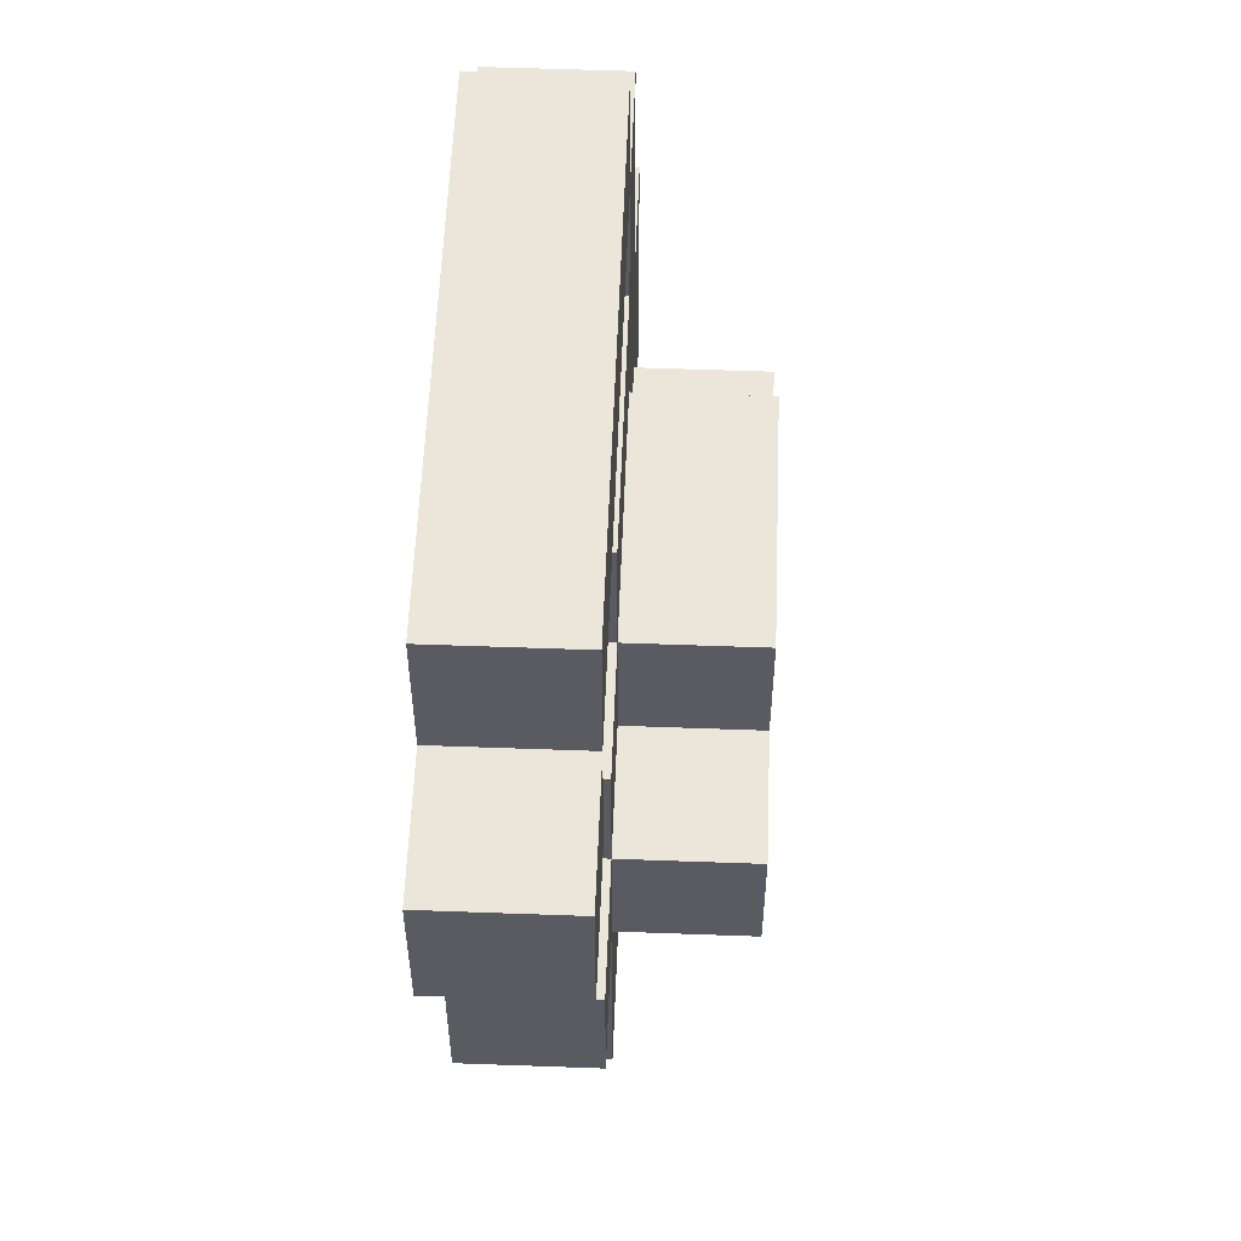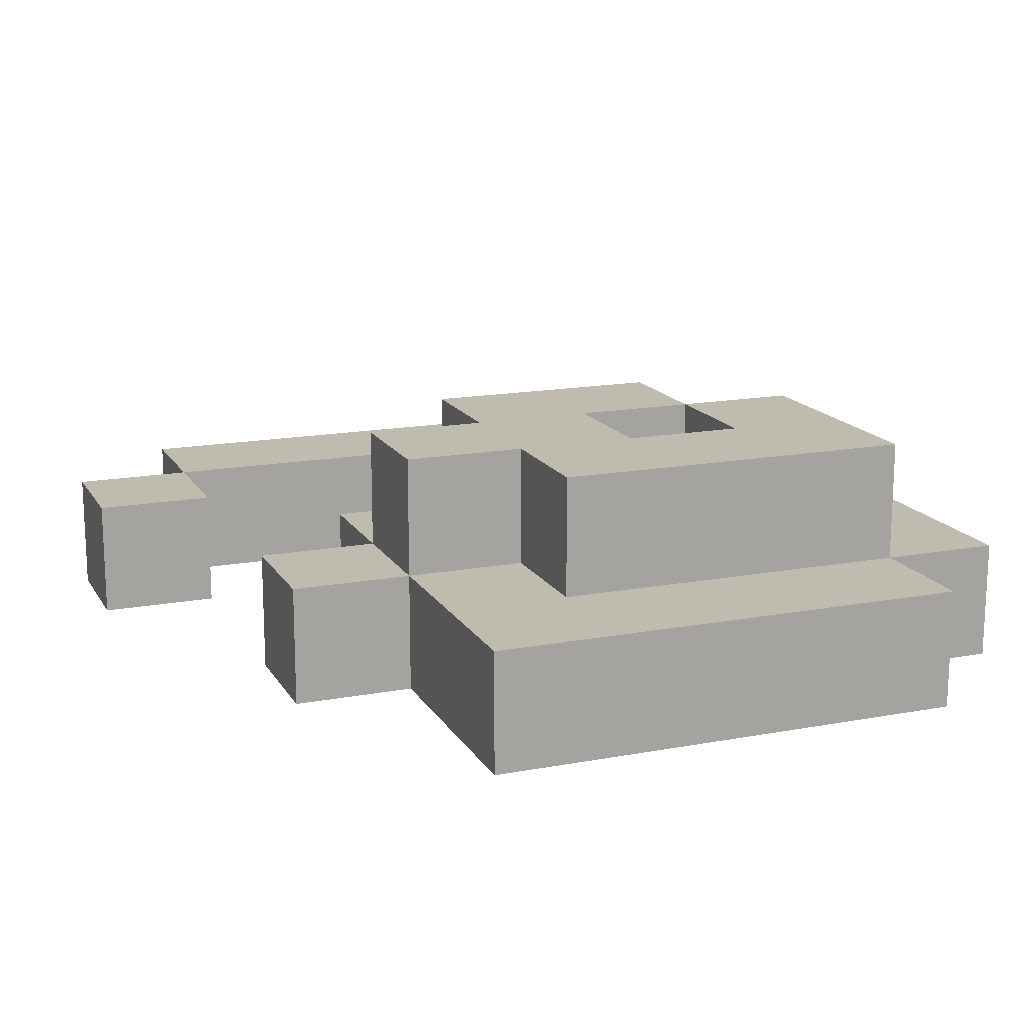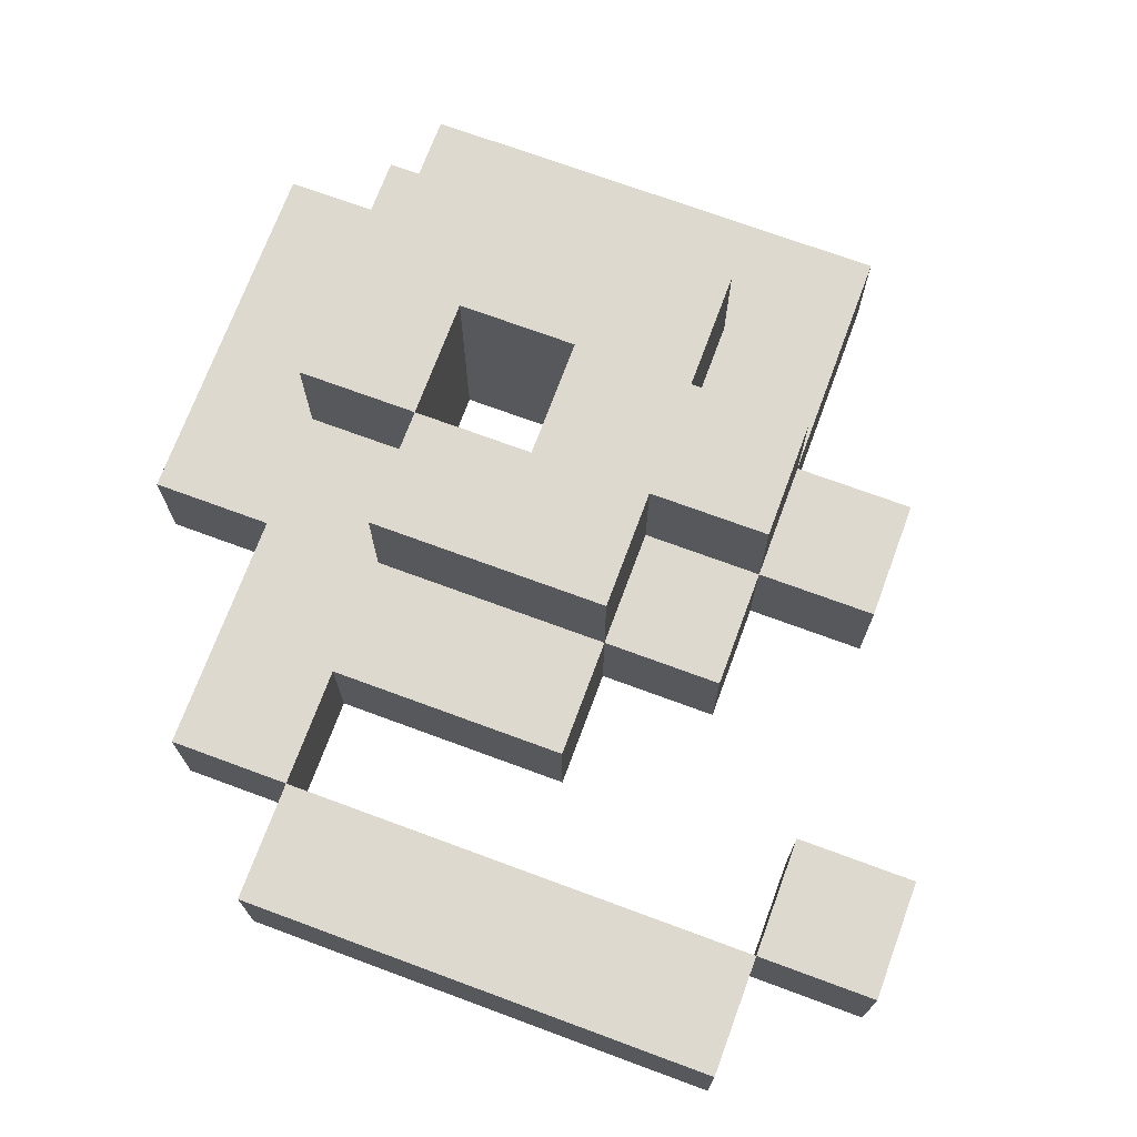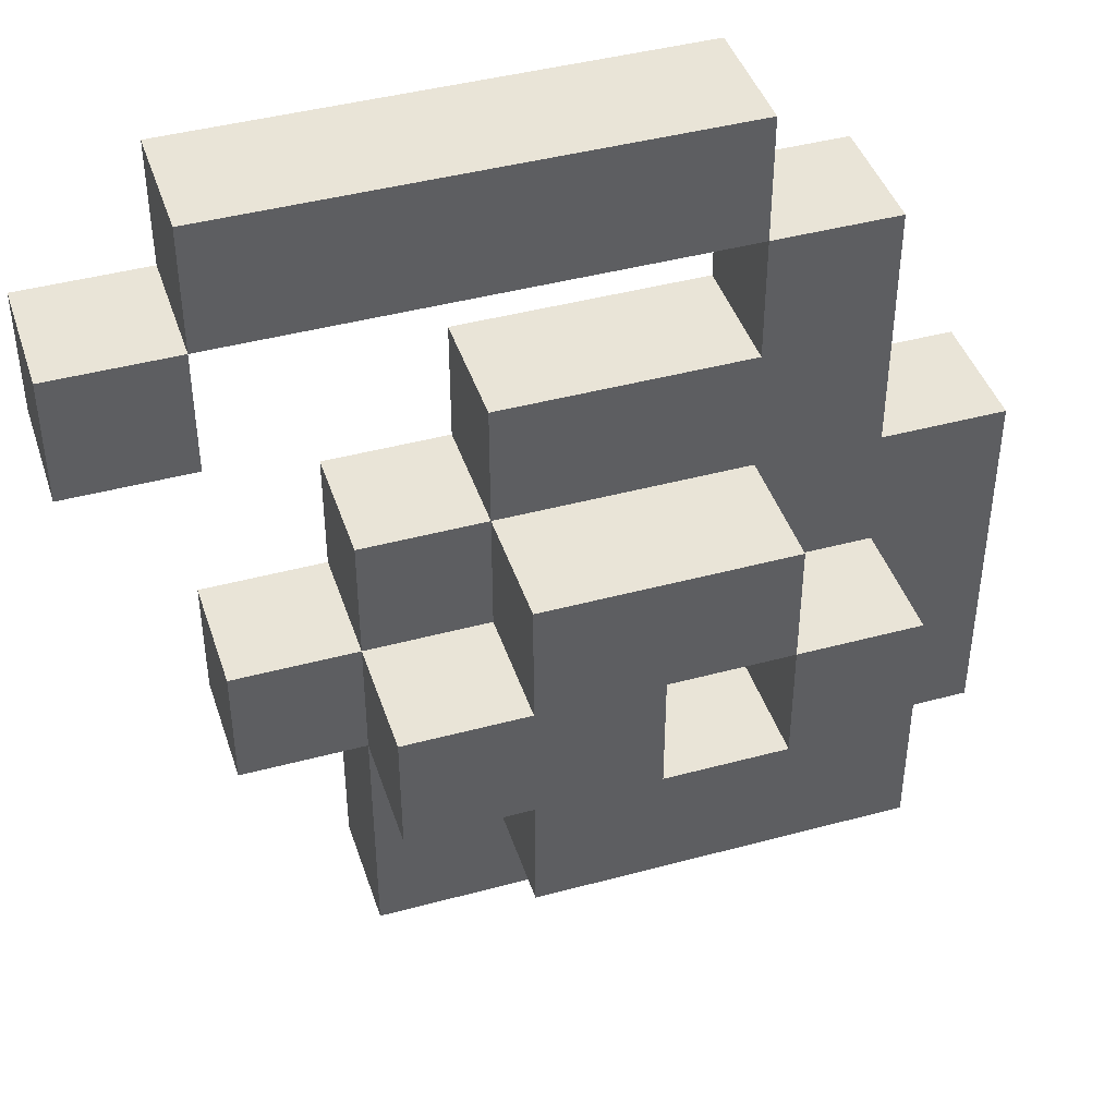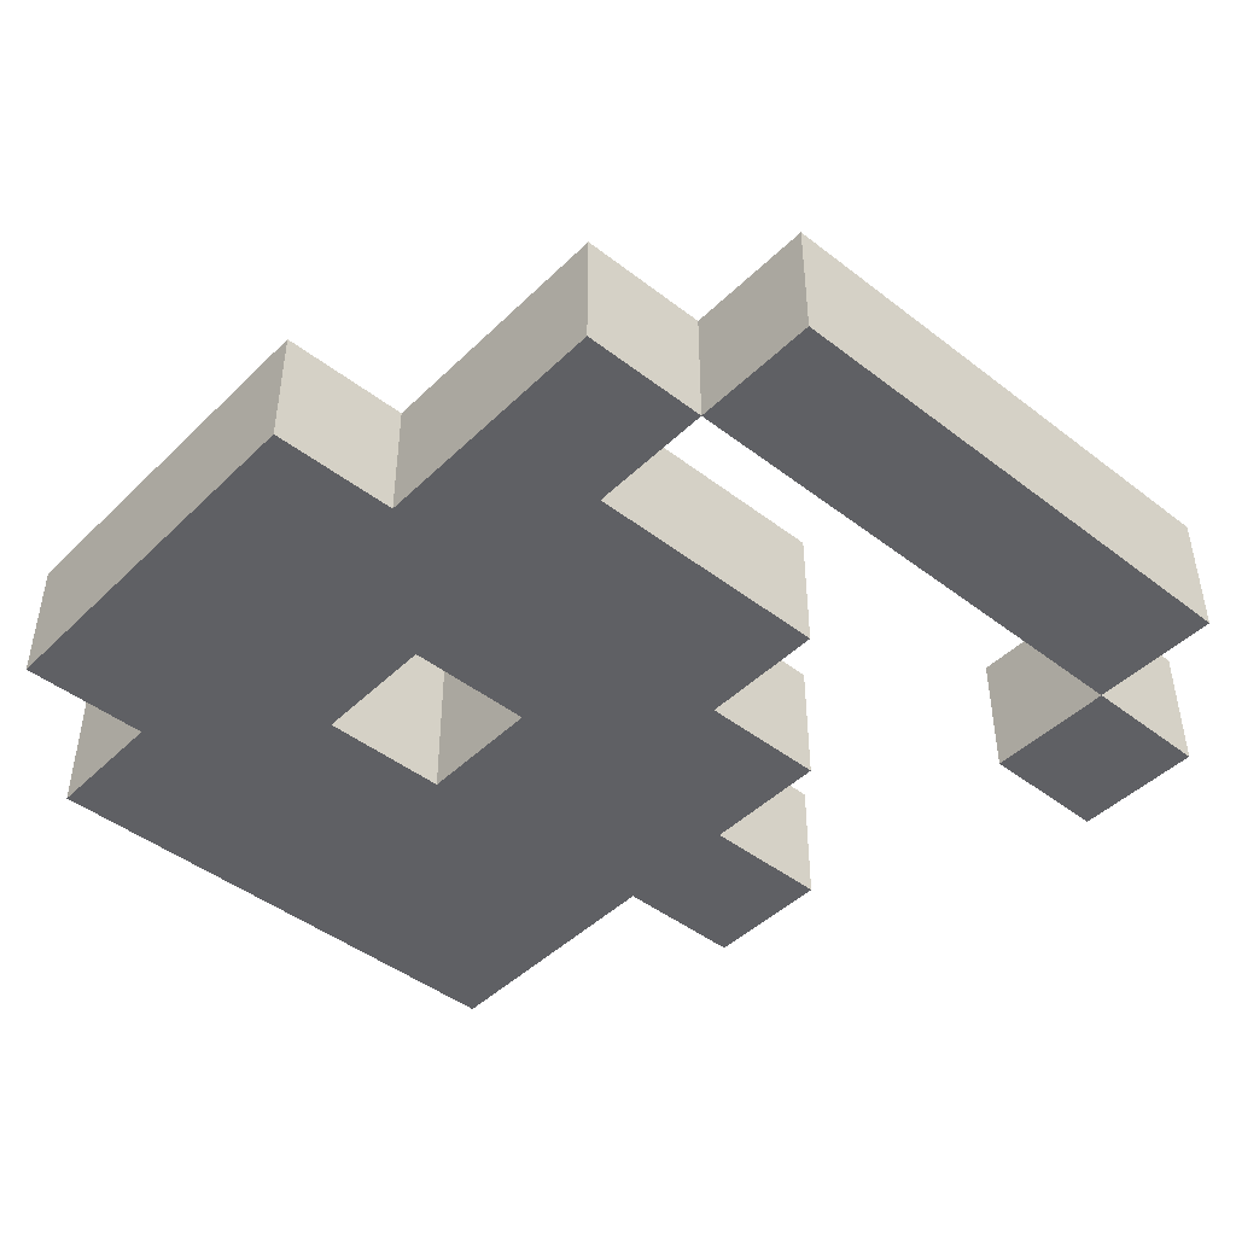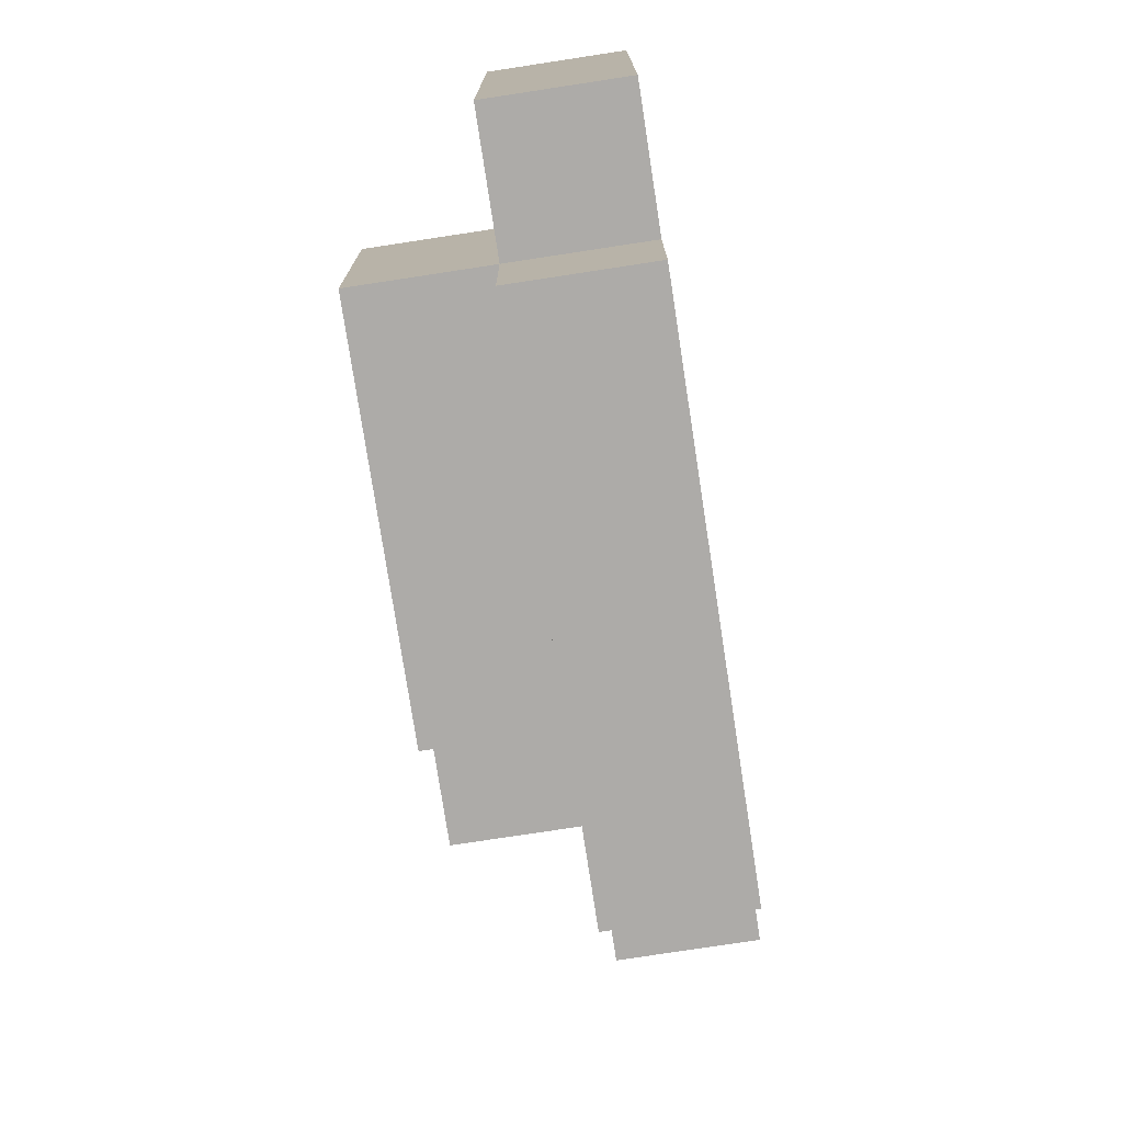
<metadata>
{"format":"obj","ext":"obj","renderer":"f3d","projection":"perspective","resolution":1024,"background":"white","views":[{"elev":56.5,"azim":92.2,"up":"+Z"},{"elev":15.9,"azim":158.8,"up":"+Y"},{"elev":71.6,"azim":20.3,"up":"+Y"},{"elev":42.9,"azim":162.2,"up":"+Z"},{"elev":-45.2,"azim":-41.8,"up":"+Y"},{"elev":-76.5,"azim":-81.3,"up":"+Z"}]}
</metadata>
<code>
o rope
v -0.4 0 0.6
v -0.4 0 0.3
v -0.4 0.1 0.6
v -0.4 0.1 0.3
v -0.3 0 0.8
v -0.3 0 0.7
v -0.3 0 0.6
v -0.3 0 0.3
v -0.3 0 0.2
v -0.3 0.1 0.8
v -0.3 0.1 0.7
v -0.3 0.1 0.6
v -0.3 0.1 0.5
v -0.3 0.1 0.4
v -0.3 0.1 0.3
v -0.3 0.1 0.2
v -0.3 0.2 0.5
v -0.3 0.2 0.4
v -0.3 0.2 0.3
v -0.2 0 0.9
v -0.2 0 0.8
v -0.2 0.1 0.9
v -0.2 0.1 0.8
v -0.2 0.1 0.6
v -0.2 0.1 0.5
v -0.2 0.2 0.6
v -0.2 0.2 0.5
v -0.1 0 0.5
v -0.1 0 0.4
v -0.1 0.1 0.5
v -0.1 0.1 0.4
v -0.1 0.2 0.5
v -0.1 0.2 0.4
v 0.2 0 0.8
v 0.2 0 0.7
v 0.2 0.1 0.8
v 0.2 0.1 0.7
v -0.2 0 0.8
v -0.2 0 0.7
v -0.2 0 0.5
v -0.2 0 0.4
v -0.2 0.1 0.8
v -0.2 0.1 0.7
v -0.2 0.1 0.5
v -0.2 0.1 0.4
v -0.2 0.2 0.5
v -0.2 0.2 0.4
v 0 0 0.7
v 0 0 0.6
v 0 0.1 0.7
v 0 0.1 0.6
v 0 0.1 0.5
v 0 0.1 0.4
v 0 0.1 0.3
v 0 0.2 0.6
v 0 0.2 0.5
v 0 0.2 0.4
v 0 0.2 0.3
v 0.1 0 0.6
v 0.1 0 0.5
v 0.1 0 0.4
v 0.1 0 0.3
v 0.1 0 0.2
v 0.1 0.1 0.6
v 0.1 0.1 0.5
v 0.1 0.1 0.4
v 0.1 0.1 0.3
v 0.1 0.1 0.2
v 0.1 0.2 0.5
v 0.1 0.2 0.4
v 0.2 0 0.9
v 0.2 0 0.8
v 0.2 0 0.5
v 0.2 0 0.4
v 0.2 0.1 0.9
v 0.2 0.1 0.8
v 0.2 0.1 0.5
v 0.2 0.1 0.4
v 0.3 0 0.8
v 0.3 0 0.7
v 0.3 0.1 0.8
v 0.3 0.1 0.7
v -0.2 0 0.9
v -0.2 0.1 0.9
v -0.1 0 0.9
v -0.1 0.1 0.9
v 0 0 0.9
v 0 0.1 0.9
v 0.1 0 0.9
v 0.1 0.1 0.9
v 0.2 0 0.9
v 0.2 0.1 0.9
v -0.3 0 0.8
v -0.3 0.1 0.8
v -0.2 0 0.8
v -0.2 0.1 0.8
v 0.2 0 0.8
v 0.2 0.1 0.8
v 0.3 0 0.8
v 0.3 0.1 0.8
v -0.2 0 0.7
v -0.2 0.1 0.7
v 0 0 0.7
v 0 0.1 0.7
v -0.4 0 0.6
v -0.4 0.1 0.6
v -0.3 0 0.6
v -0.3 0.1 0.6
v -0.2 0.1 0.6
v -0.2 0.2 0.6
v -0.1 0.1 0.6
v -0.1 0.2 0.6
v 0 0 0.6
v 0 0.1 0.6
v 0 0.2 0.6
v 0.1 0 0.6
v 0.1 0.1 0.6
v -0.3 0.1 0.5
v -0.3 0.2 0.5
v -0.2 0.1 0.5
v -0.2 0.2 0.5
v 0 0.1 0.5
v 0 0.2 0.5
v 0.1 0 0.5
v 0.1 0.1 0.5
v 0.1 0.2 0.5
v 0.2 0 0.5
v 0.2 0.1 0.5
v -0.2 0 0.4
v -0.2 0.1 0.4
v -0.2 0.2 0.4
v -0.1 0 0.4
v -0.1 0.1 0.4
v -0.1 0.2 0.4
v -0.2 0 0.8
v -0.2 0.1 0.8
v -0.1 0 0.8
v -0.1 0.1 0.8
v 0 0 0.8
v 0 0.1 0.8
v 0.1 0 0.8
v 0.1 0.1 0.8
v 0.2 0 0.8
v 0.2 0.1 0.8
v 0.2 0 0.7
v 0.2 0.1 0.7
v 0.3 0 0.7
v 0.3 0.1 0.7
v -0.2 0 0.5
v -0.2 0.1 0.5
v -0.2 0.2 0.5
v -0.1 0 0.5
v -0.1 0.1 0.5
v -0.1 0.2 0.5
v 0 0.1 0.4
v 0 0.2 0.4
v 0.1 0 0.4
v 0.1 0.1 0.4
v 0.1 0.2 0.4
v 0.2 0 0.4
v 0.2 0.1 0.4
v -0.4 0 0.3
v -0.4 0.1 0.3
v -0.3 0 0.3
v -0.3 0.1 0.3
v -0.3 0.2 0.3
v -0.1 0.1 0.3
v -0.1 0.2 0.3
v 0 0.1 0.3
v 0 0.2 0.3
v -0.3 0 0.2
v -0.3 0.1 0.2
v 0 0 0.2
v 0 0.1 0.2
v 0.1 0 0.2
v 0.1 0.1 0.2
v -0.2 0 0.9
v -0.1 0 0.9
v 0 0 0.9
v 0.1 0 0.9
v 0.2 0 0.9
v -0.3 0 0.8
v -0.2 0 0.8
v -0.1 0 0.8
v 0 0 0.8
v 0.1 0 0.8
v 0.2 0 0.8
v 0.3 0 0.8
v -0.3 0 0.7
v -0.2 0 0.7
v 0 0 0.7
v 0.2 0 0.7
v 0.3 0 0.7
v -0.4 0 0.6
v -0.3 0 0.6
v -0.2 0 0.6
v 0 0 0.6
v 0.1 0 0.6
v -0.3 0 0.5
v -0.2 0 0.5
v -0.1 0 0.5
v 0 0 0.5
v 0.1 0 0.5
v 0.2 0 0.5
v -0.2 0 0.4
v -0.1 0 0.4
v 0 0 0.4
v 0.1 0 0.4
v 0.2 0 0.4
v -0.4 0 0.3
v -0.3 0 0.3
v 0 0 0.3
v 0.1 0 0.3
v -0.3 0 0.2
v 0 0 0.2
v 0.1 0 0.2
v -0.2 0.1 0.9
v -0.1 0.1 0.9
v 0 0.1 0.9
v 0.1 0.1 0.9
v 0.2 0.1 0.9
v -0.3 0.1 0.8
v -0.2 0.1 0.8
v -0.1 0.1 0.8
v 0 0.1 0.8
v 0.1 0.1 0.8
v 0.2 0.1 0.8
v 0.3 0.1 0.8
v -0.3 0.1 0.7
v -0.2 0.1 0.7
v 0 0.1 0.7
v 0.2 0.1 0.7
v 0.3 0.1 0.7
v -0.4 0.1 0.6
v -0.3 0.1 0.6
v -0.2 0.1 0.6
v -0.1 0.1 0.6
v 0 0.1 0.6
v 0.1 0.1 0.6
v -0.3 0.1 0.5
v -0.2 0.1 0.5
v 0 0.1 0.5
v 0.1 0.1 0.5
v 0.2 0.1 0.5
v -0.3 0.1 0.4
v 0 0.1 0.4
v 0.1 0.1 0.4
v 0.2 0.1 0.4
v -0.4 0.1 0.3
v -0.3 0.1 0.3
v -0.1 0.1 0.3
v 0 0.1 0.3
v 0.1 0.1 0.3
v -0.3 0.1 0.2
v 0 0.1 0.2
v 0.1 0.1 0.2
v -0.2 0.2 0.6
v -0.1 0.2 0.6
v 0 0.2 0.6
v -0.3 0.2 0.5
v -0.2 0.2 0.5
v -0.1 0.2 0.5
v 0 0.2 0.5
v 0.1 0.2 0.5
v -0.3 0.2 0.4
v -0.2 0.2 0.4
v -0.1 0.2 0.4
v 0 0.2 0.4
v 0.1 0.2 0.4
v -0.3 0.2 0.3
v -0.1 0.2 0.3
v 0 0.2 0.3
f 3 2 1
f 4 2 3
f 10 6 5
f 11 7 6
f 11 6 10
f 12 7 11
f 15 9 8
f 16 9 15
f 17 14 13
f 18 15 14
f 18 14 17
f 19 15 18
f 22 21 20
f 23 21 22
f 26 25 24
f 27 25 26
f 30 29 28
f 31 29 30
f 32 31 30
f 33 31 32
f 36 35 34
f 37 35 36
f 38 39 42
f 42 39 43
f 40 41 44
f 44 41 45
f 44 45 46
f 46 45 47
f 48 49 50
f 50 49 51
f 51 52 55
f 55 52 56
f 53 54 57
f 57 54 58
f 59 60 64
f 64 60 65
f 61 62 66
f 62 63 67
f 66 62 67
f 67 63 68
f 65 66 69
f 69 66 70
f 71 72 75
f 75 72 76
f 73 74 77
f 77 74 78
f 79 80 81
f 81 80 82
f 85 84 83
f 86 84 85
f 87 86 85
f 88 86 87
f 89 88 87
f 90 88 89
f 91 90 89
f 92 90 91
f 95 94 93
f 96 94 95
f 99 98 97
f 100 98 99
f 103 102 101
f 104 102 103
f 107 106 105
f 108 106 107
f 111 110 109
f 112 110 111
f 114 112 111
f 115 112 114
f 116 114 113
f 117 114 116
f 120 119 118
f 121 119 120
f 125 123 122
f 126 123 125
f 127 125 124
f 128 125 127
f 132 130 129
f 132 131 130
f 133 131 132
f 134 131 133
f 135 136 137
f 137 136 138
f 137 138 139
f 139 138 140
f 139 140 141
f 141 140 142
f 141 142 143
f 143 142 144
f 145 146 147
f 147 146 148
f 149 150 152
f 150 151 153
f 152 150 153
f 153 151 154
f 155 156 158
f 158 156 159
f 157 158 160
f 160 158 161
f 162 163 164
f 164 163 165
f 165 166 167
f 167 166 168
f 167 168 169
f 169 168 170
f 171 172 173
f 173 172 174
f 173 174 175
f 175 174 176
f 183 178 177
f 184 179 178
f 184 178 183
f 185 180 179
f 185 179 184
f 186 181 180
f 186 180 185
f 187 181 186
f 189 183 182
f 190 183 189
f 192 188 187
f 193 188 192
f 195 191 190
f 195 190 189
f 196 191 195
f 197 191 196
f 199 195 194
f 199 196 195
f 200 197 196
f 200 196 199
f 201 197 200
f 202 198 197
f 202 197 201
f 203 198 202
f 205 200 199
f 206 204 203
f 206 203 202
f 206 202 201
f 207 204 206
f 208 204 207
f 209 204 208
f 210 199 194
f 211 205 199
f 211 199 210
f 211 206 205
f 211 207 206
f 212 208 207
f 212 207 211
f 213 208 212
f 214 212 211
f 215 213 212
f 215 212 214
f 216 213 215
f 217 218 223
f 218 219 224
f 223 218 224
f 219 220 225
f 224 219 225
f 220 221 226
f 225 220 226
f 226 221 227
f 222 223 229
f 229 223 230
f 227 228 232
f 232 228 233
f 230 231 235
f 229 230 235
f 235 231 236
f 236 231 237
f 237 231 238
f 234 235 240
f 235 236 240
f 240 236 241
f 238 239 242
f 242 239 243
f 234 240 245
f 243 244 247
f 247 244 248
f 234 245 249
f 249 245 250
f 246 247 252
f 252 247 253
f 250 251 254
f 251 252 254
f 252 253 255
f 254 252 255
f 255 253 256
f 257 258 261
f 258 259 262
f 261 258 262
f 262 259 263
f 260 261 265
f 265 261 266
f 263 264 267
f 262 263 267
f 267 264 268
f 268 264 269
f 265 266 270
f 266 267 270
f 267 268 271
f 270 267 271
f 271 268 272

</code>
